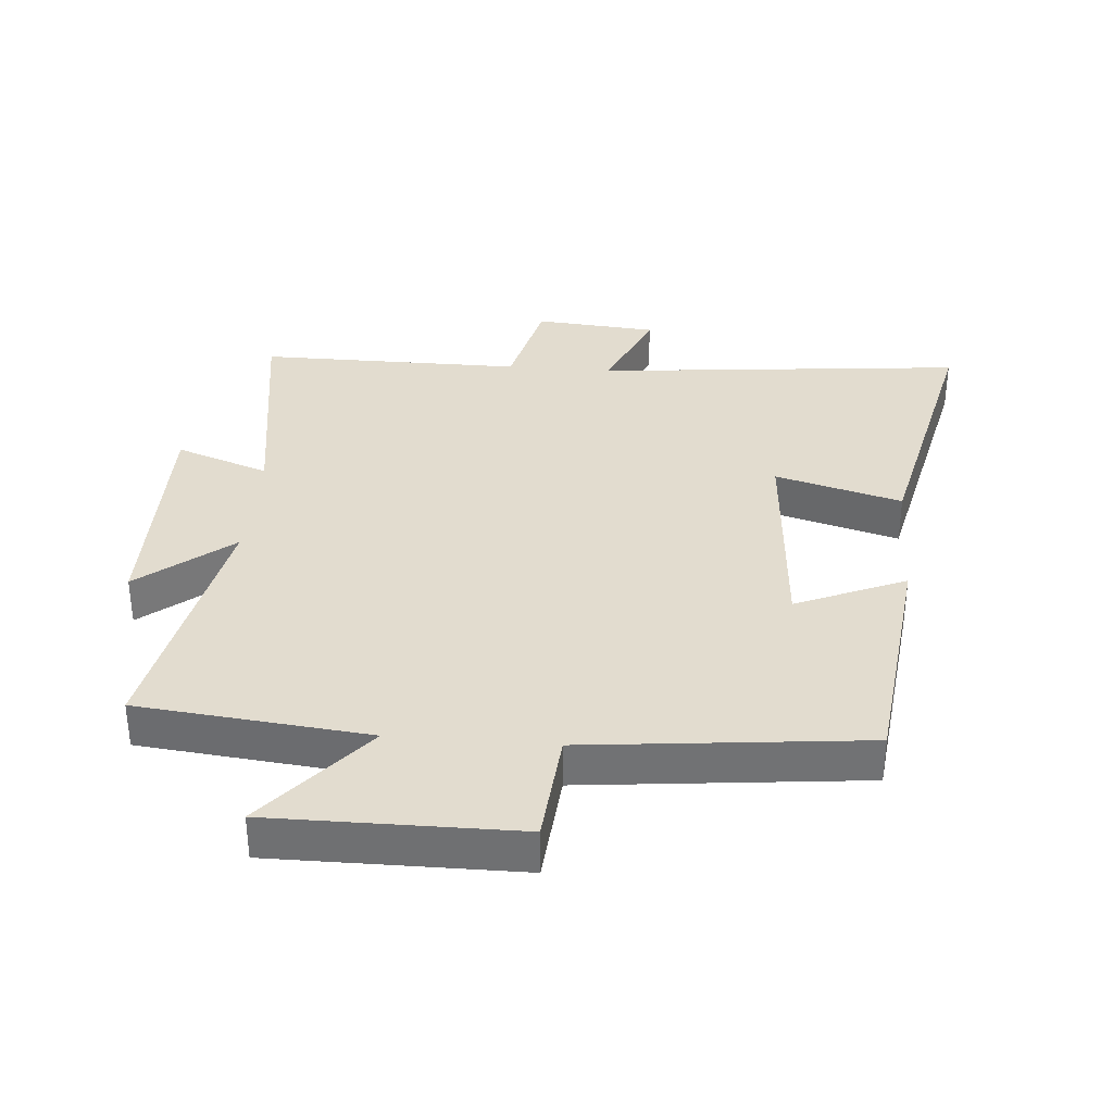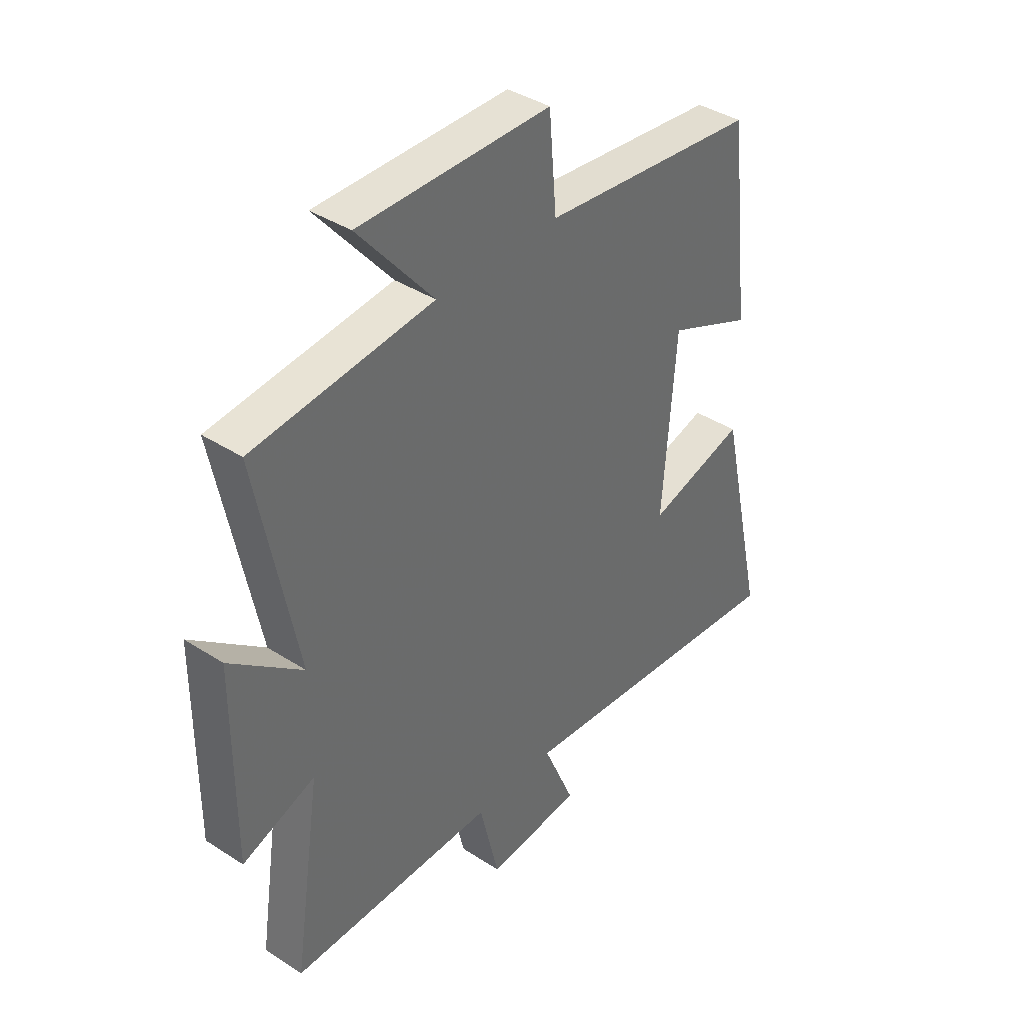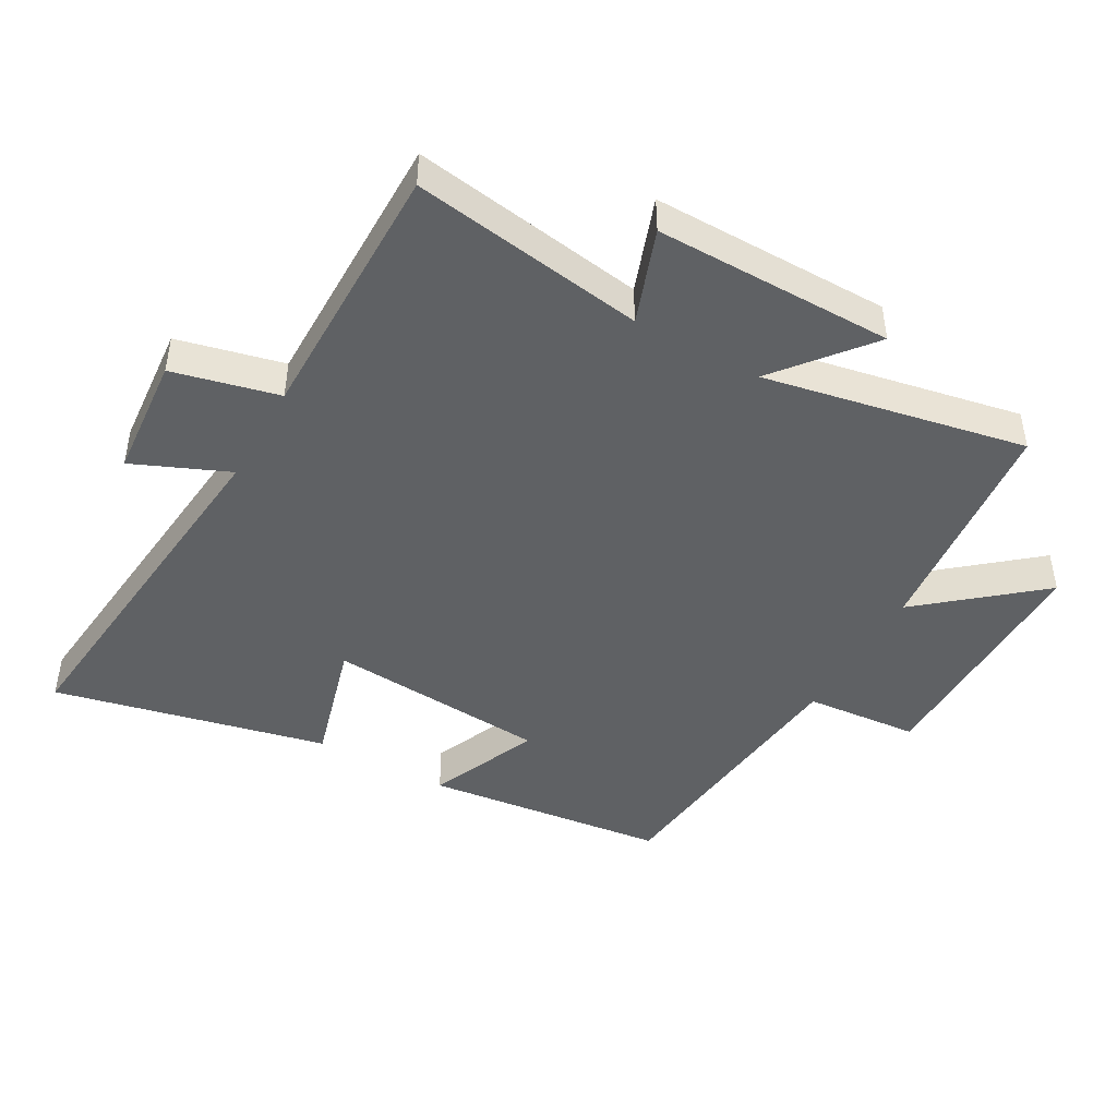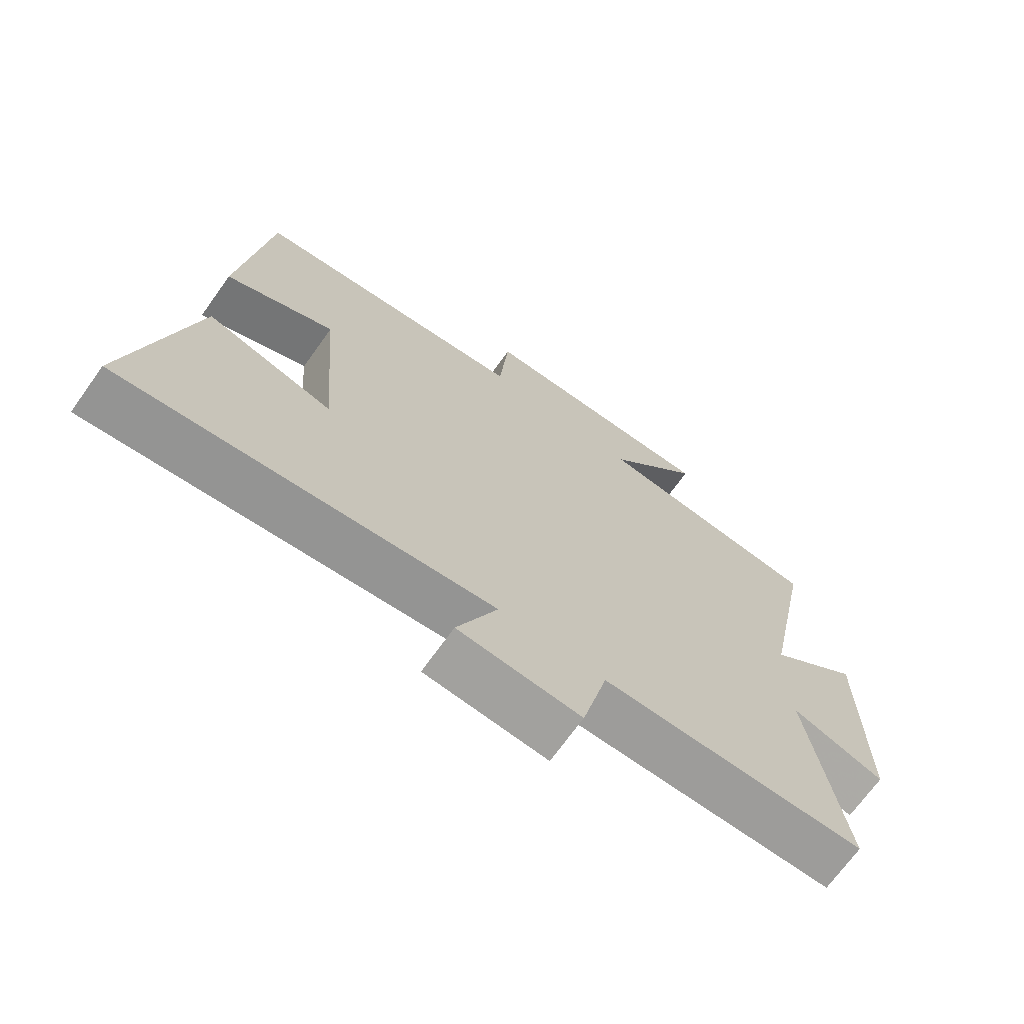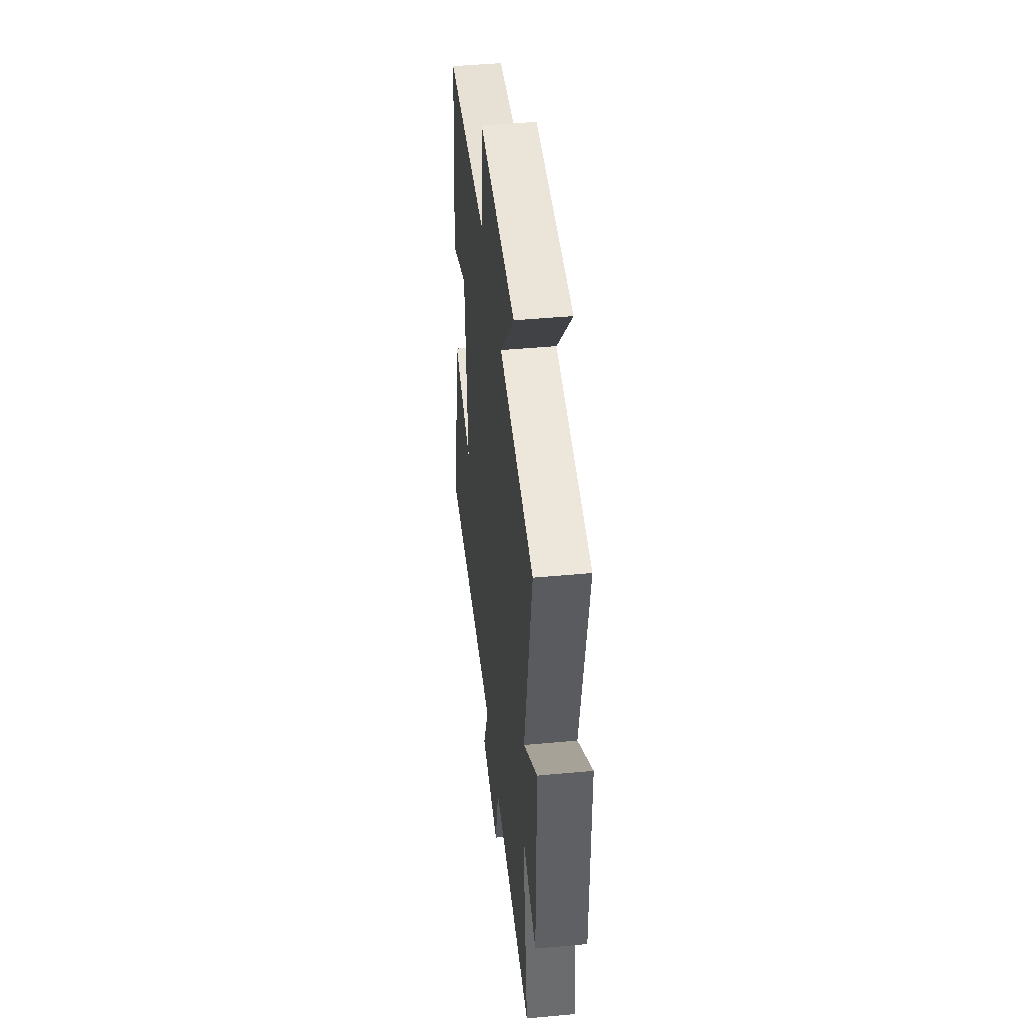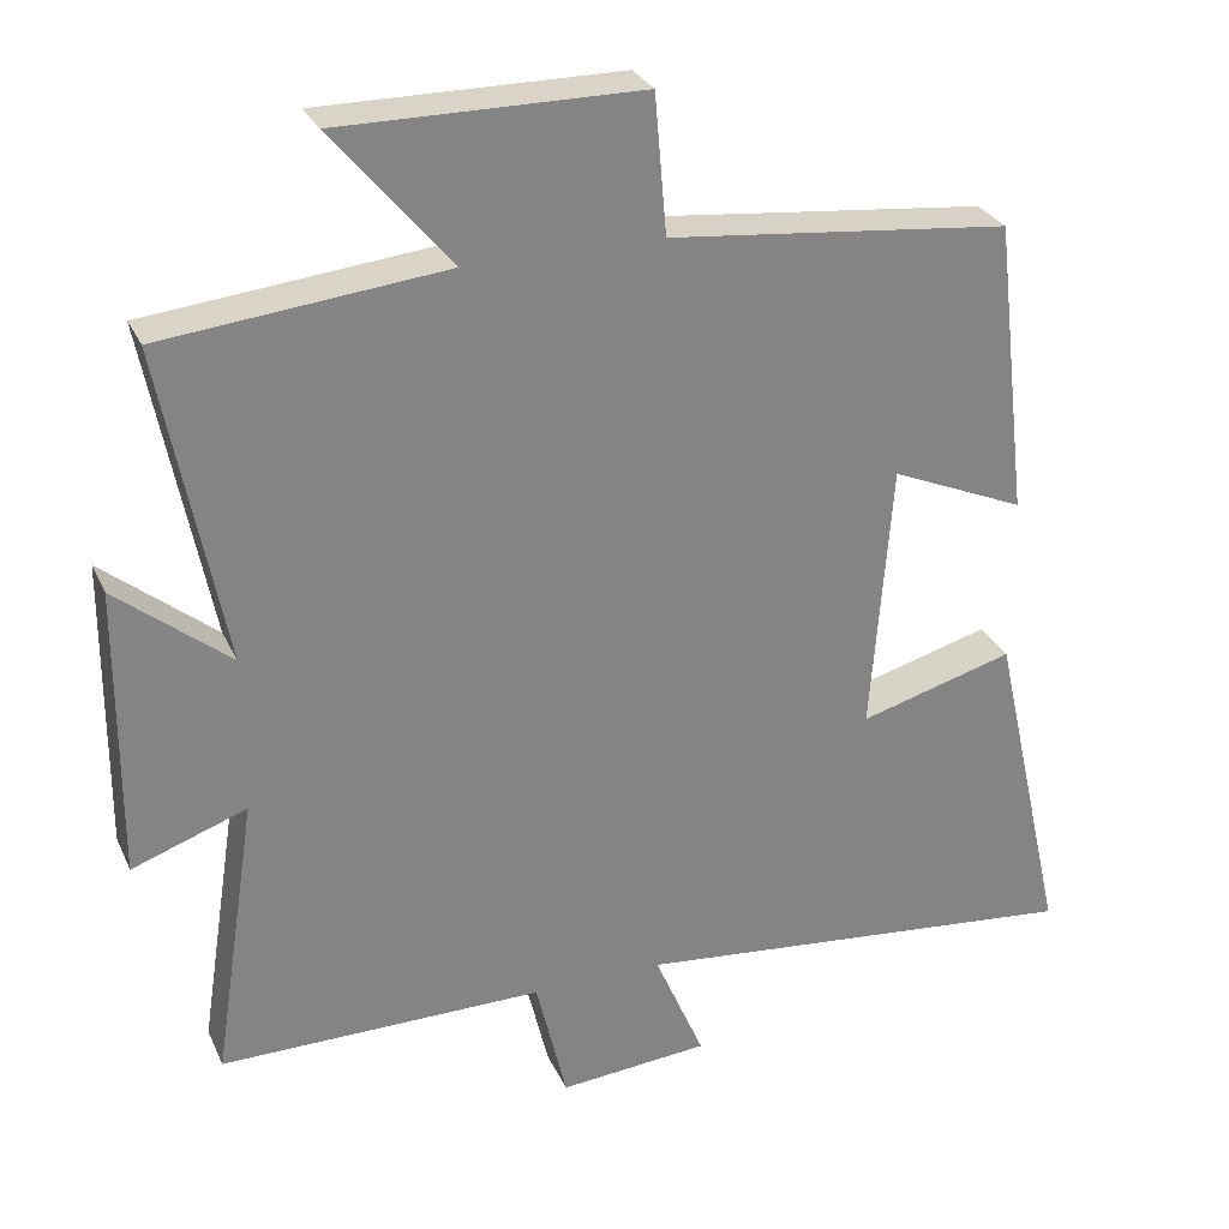
<metadata>
{"format":"obj","ext":"obj","renderer":"f3d","projection":"perspective","resolution":1024,"background":"white","views":[{"elev":34.6,"azim":4.7,"up":"+Y"},{"elev":39.3,"azim":-51.1,"up":"+Z"},{"elev":-45.4,"azim":-119.4,"up":"+Y"},{"elev":-70.0,"azim":144.4,"up":"+Z"},{"elev":45.5,"azim":-96.1,"up":"+Z"},{"elev":28.8,"azim":-21.0,"up":"+Z"}]}
</metadata>
<code>
v -0.555 0.07 -0.501
v -0.5 0.07 -0.141
v -0.645 0.07 -0.193
v -0.643 0.07 0.175
v -0.5 0.07 0.059
v -0.579 0.07 0.463
v -0.222 0.07 0.5
v -0.371 0.07 0.678
v 0.009 0.07 0.676
v 0.024 0.07 0.5
v 0.456 0.07 0.454
v 0.5 0.07 0.078
v 0.33 0.07 0.151
v 0.304 0.07 -0.191
v 0.5 0.07 -0.136
v 0.595 0.07 -0.558
v 0.021 0.07 -0.5
v 0.084 0.07 -0.647
v -0.106 0.07 -0.663
v -0.145 0.07 -0.5
v -0.555 0 -0.501
v -0.5 0 -0.141
v -0.645 0 -0.193
v -0.643 0 0.175
v -0.5 0 0.059
v -0.579 0 0.463
v -0.222 0 0.5
v -0.371 0 0.678
v 0.009 0 0.676
v 0.024 0 0.5
v 0.456 0 0.454
v 0.5 0 0.078
v 0.33 0 0.151
v 0.304 0 -0.191
v 0.5 0 -0.136
v 0.595 0 -0.558
v 0.021 0 -0.5
v 0.084 0 -0.647
v -0.106 0 -0.663
v -0.145 0 -0.5
f 17 18 19 20
f 14 15 16 17
f 13 14 17 20
f 10 11 12 13
f 10 13 20 1
f 7 8 9 10
f 5 6 7 10
f 2 3 4 5
f 2 5 10
f 1 2 10
f 40 39 38 37
f 37 36 35 34
f 40 37 34 33
f 33 32 31 30
f 21 40 33 30
f 30 29 28 27
f 30 27 26 25
f 25 24 23 22
f 30 25 22
f 30 22 21
f 1 21 22 2
f 2 22 23 3
f 3 23 24 4
f 4 24 25 5
f 5 25 26 6
f 6 26 27 7
f 7 27 28 8
f 8 28 29 9
f 9 29 30 10
f 10 30 31 11
f 11 31 32 12
f 12 32 33 13
f 13 33 34 14
f 14 34 35 15
f 15 35 36 16
f 16 36 37 17
f 17 37 38 18
f 18 38 39 19
f 19 39 40 20
f 20 40 21 1

</code>
